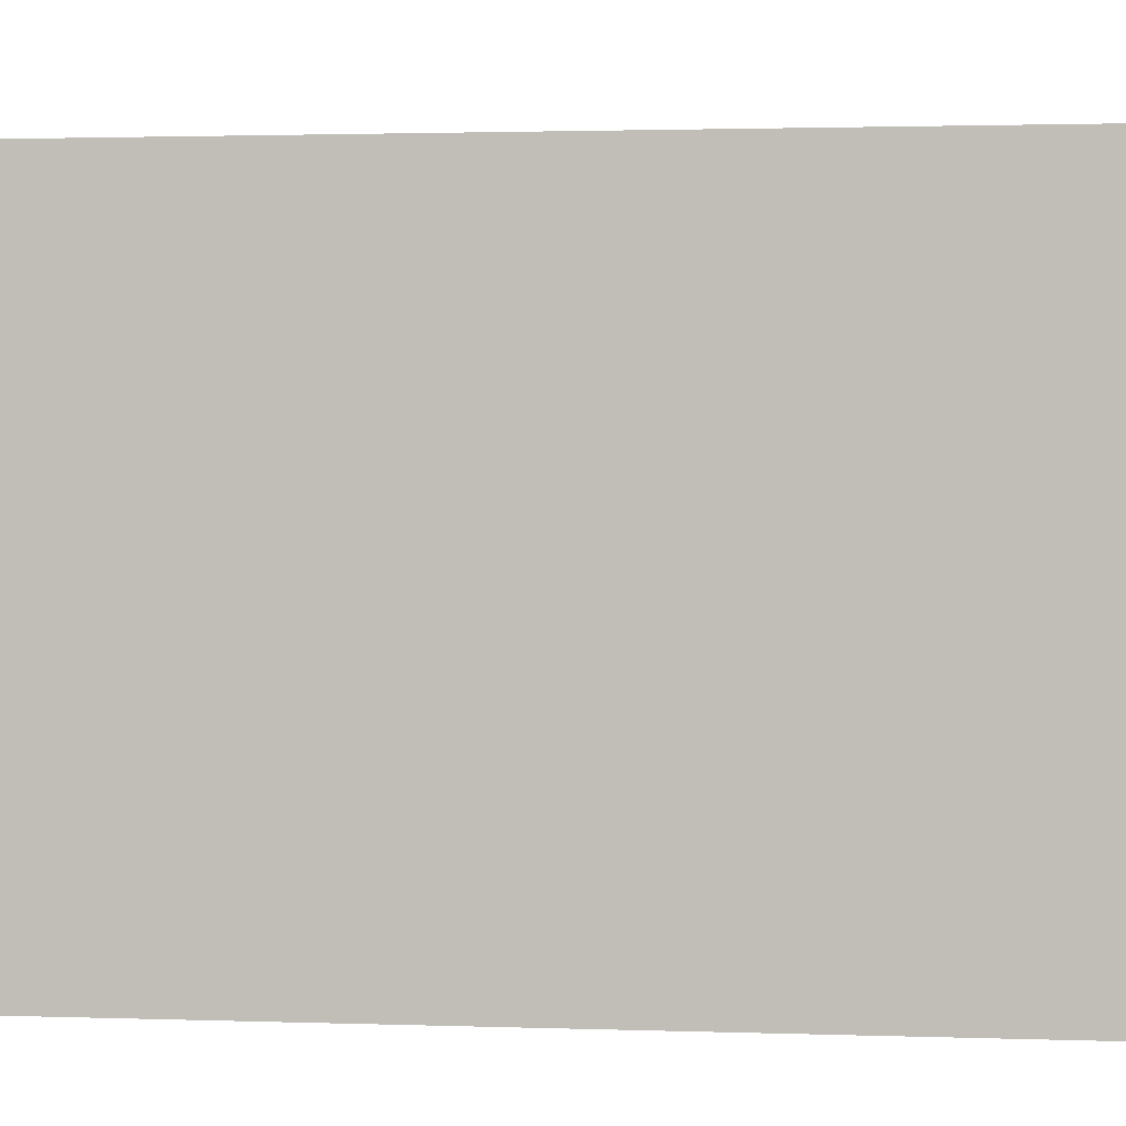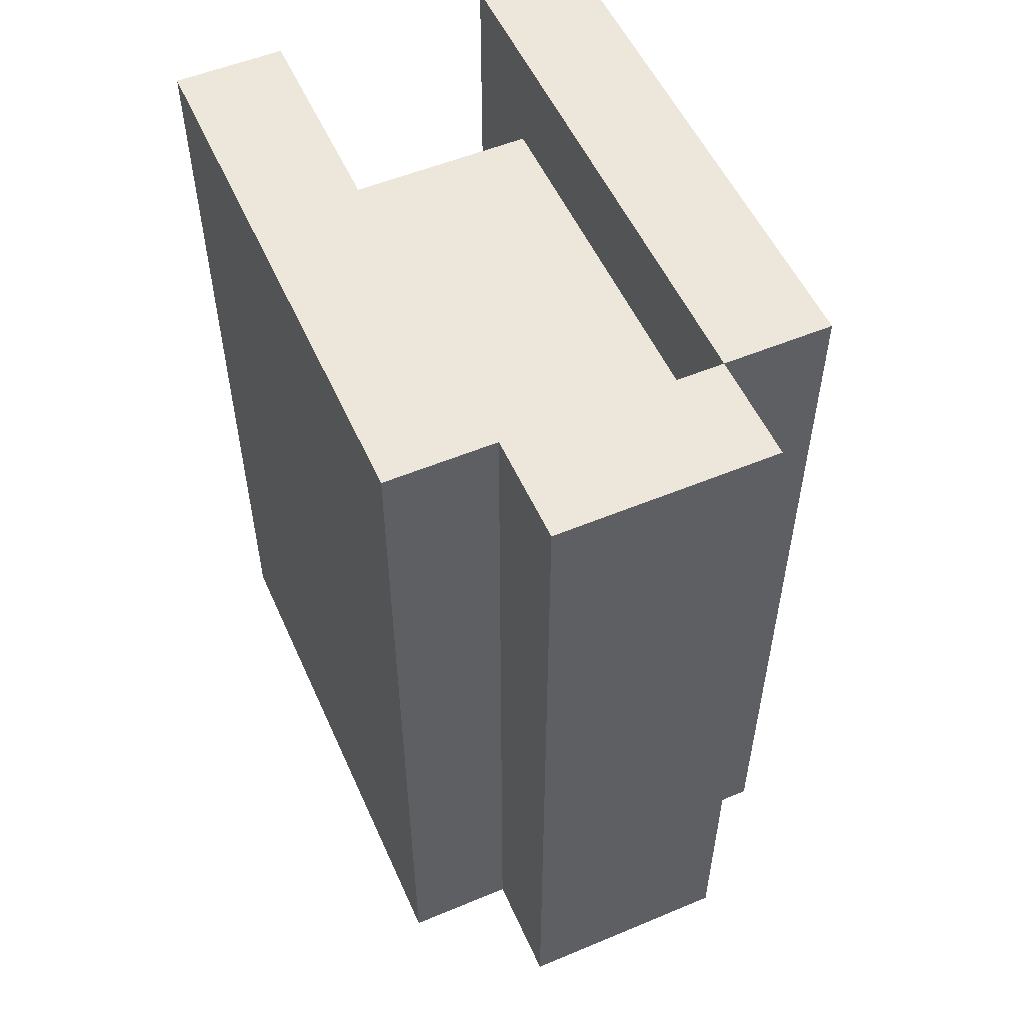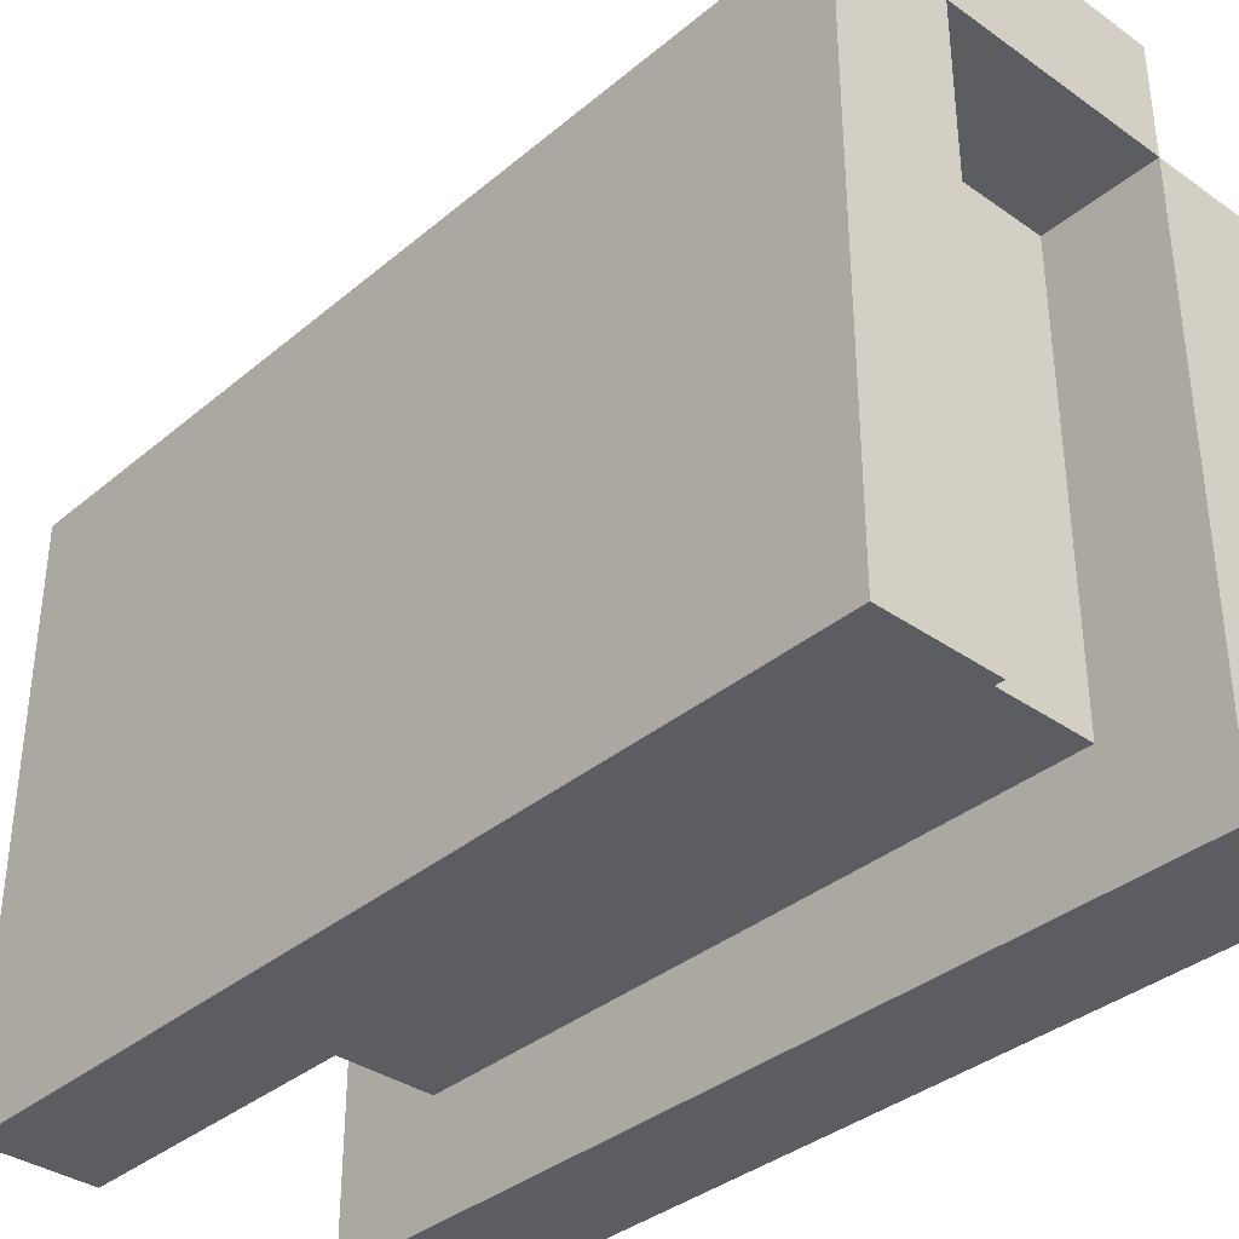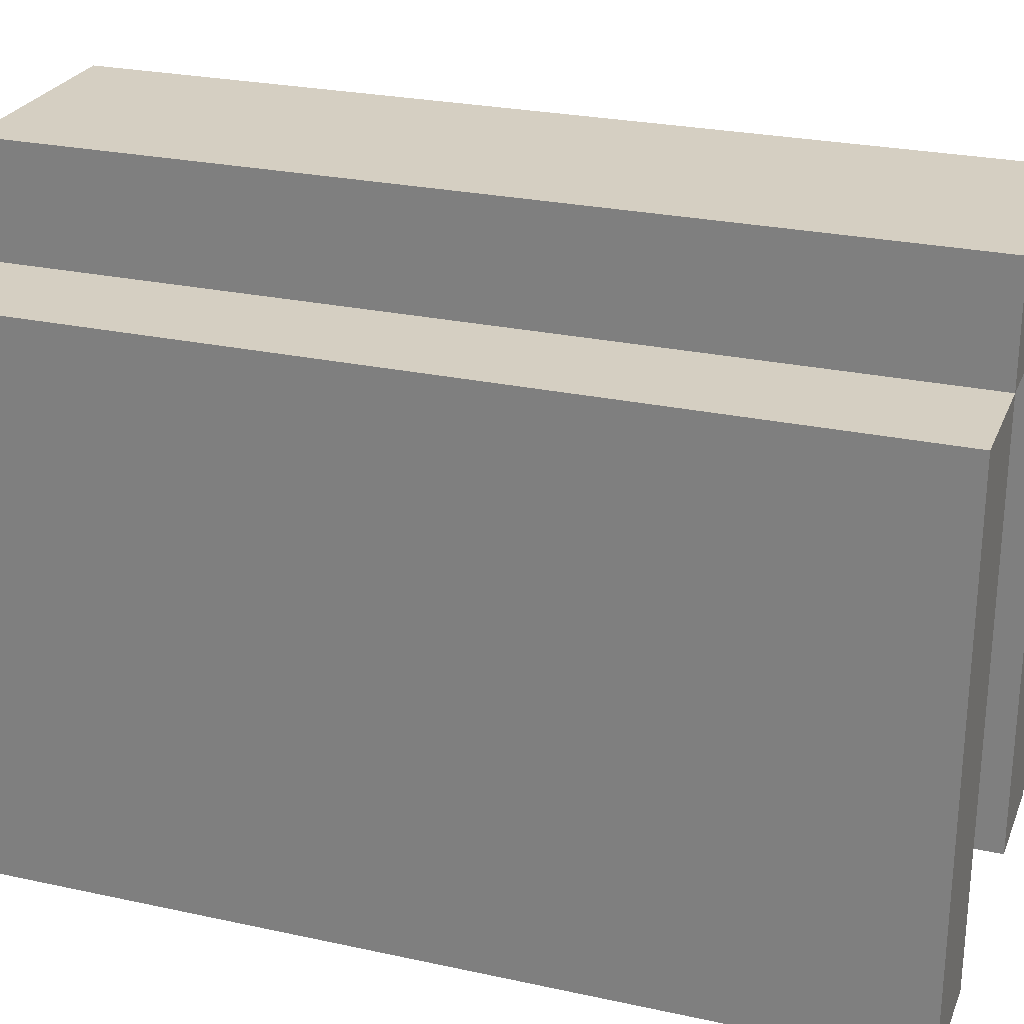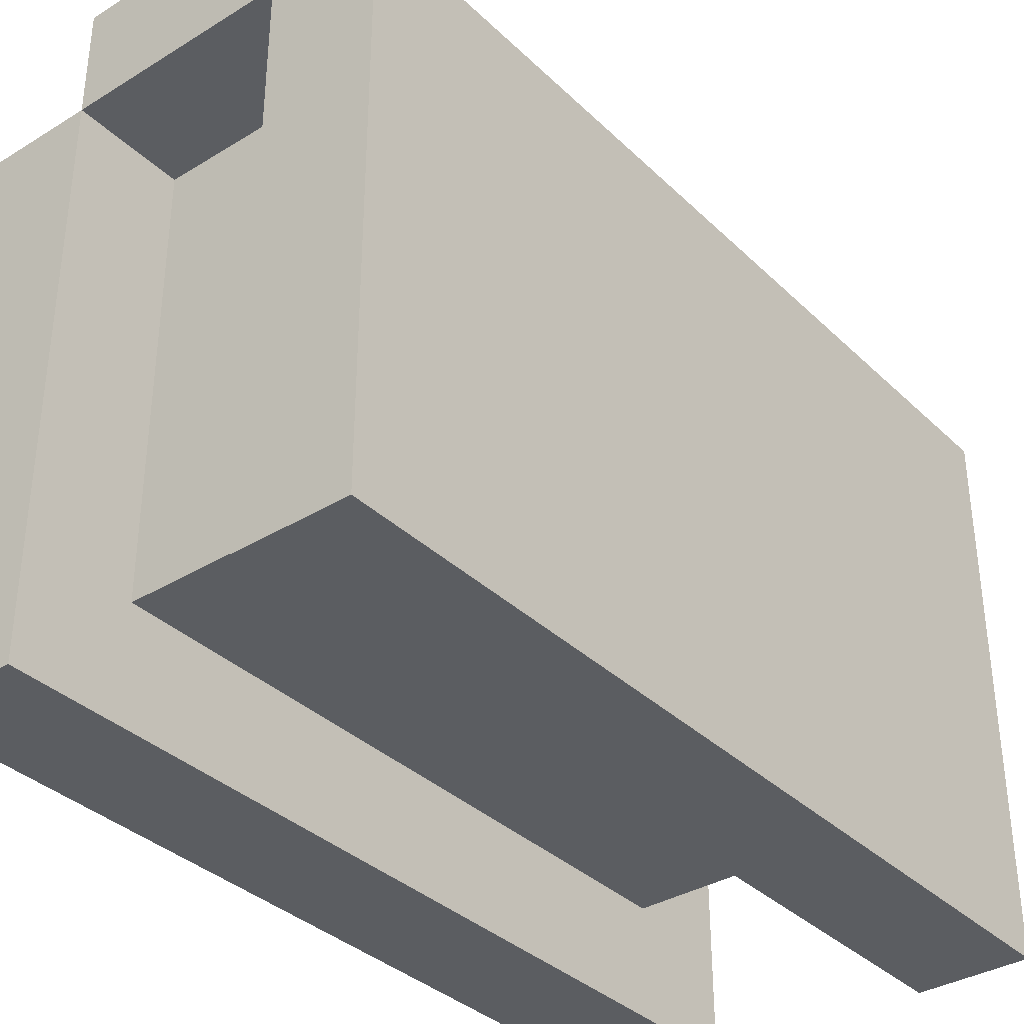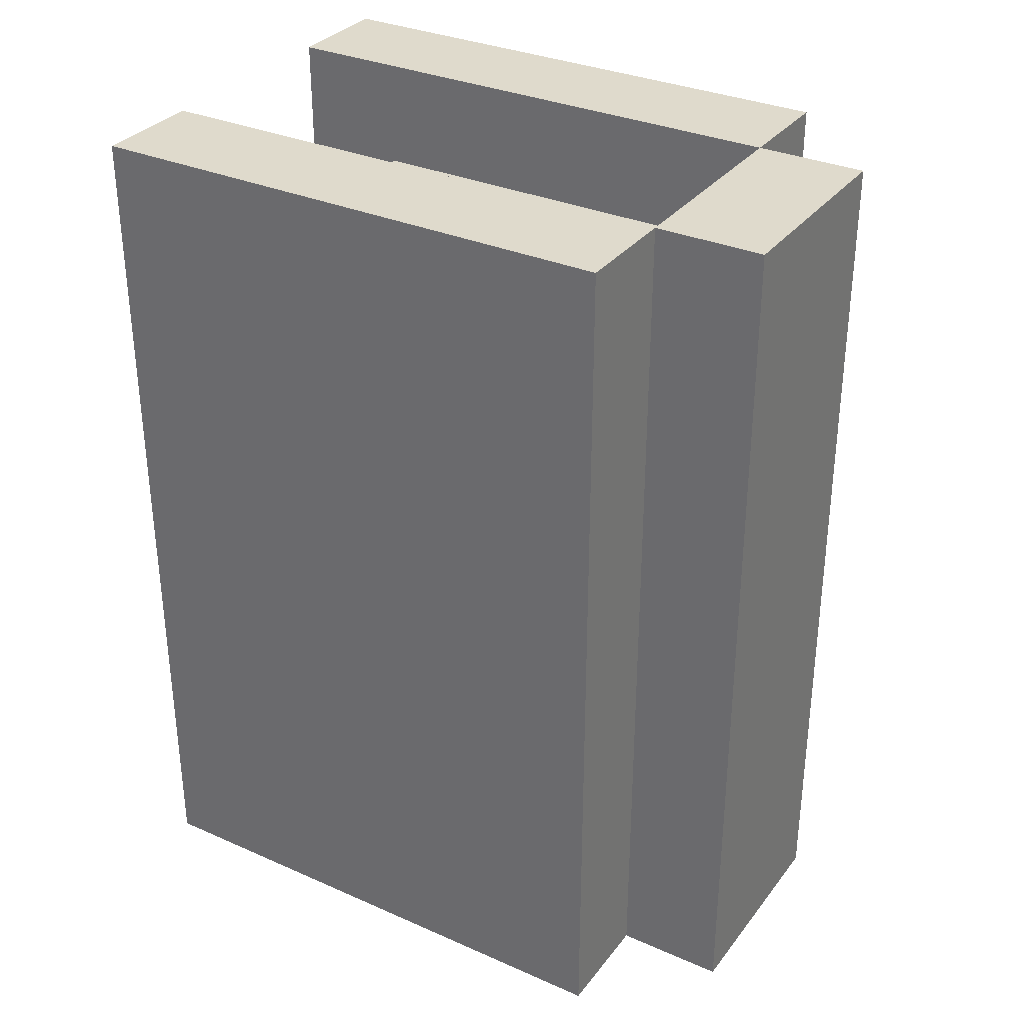
<metadata>
{"format":"obj","ext":"obj","renderer":"f3d","projection":"perspective","resolution":1024,"background":"white","views":[{"elev":1.9,"azim":96.7,"up":"+Z"},{"elev":53.9,"azim":-23.9,"up":"+Y"},{"elev":-35.9,"azim":137.4,"up":"+Z"},{"elev":25.9,"azim":109.1,"up":"+Z"},{"elev":-35.6,"azim":-141.1,"up":"+Z"},{"elev":32.5,"azim":-58.6,"up":"+Y"}]}
</metadata>
<code>
o
v 0.1 -0.4 0.5
v -0.1 -0.4 0.5
v 0.1 -0.2 0.5
v -0.1 -0.2 0.5
v 0.1 -0.1 0.5
v -0.1 -0.1 0.5
v 0.1 0.2 0.5
v -0.1 0.2 0.5
v 0.1 0.3 0.5
v -0.1 0.3 0.5
v 0.1 0.4 0.5
v -0.1 0.4 0.5
v 0.2 -0.4 0.4
v 0.1 -0.4 0.4
v -0.1 -0.4 0.4
v -0.2 -0.4 0.4
v 0.1 -0.2 0.4
v -0.1 -0.2 0.4
v 0.1 -0.1 0.4
v -0.1 -0.1 0.4
v 0.1 0.2 0.4
v -0.1 0.2 0.4
v 0.1 0.3 0.4
v -0.1 0.3 0.4
v 0.2 0.4 0.4
v 0.1 0.4 0.4
v -0.1 0.4 0.4
v -0.2 0.4 0.4
v 0.1 -0.4 0.4
v -0.1 -0.4 0.4
v 0.1 -0.3 0.4
v -0.1 -0.3 0.4
v 0.1 0.3 0.4
v -0.1 0.3 0.4
v 0.1 0.4 0.4
v -0.1 0.4 0.4
v 0.1 -0.3 0
v -0.1 -0.3 0
v 0.1 0.3 0
v -0.1 0.3 0
v 0.2 -0.4 -0.1
v 0.1 -0.4 -0.1
v -0.1 -0.4 -0.1
v -0.2 -0.4 -0.1
v 0.2 0.4 -0.1
v 0.1 0.4 -0.1
v -0.1 0.4 -0.1
v -0.2 0.4 -0.1
v 0.2 -0.4 0.4
v 0.2 0.4 0.4
v 0.2 -0.3 0.3
v 0.2 -0.2 0.3
v 0.2 0 0.3
v 0.2 0.1 0.3
v 0.2 0.2 0.3
v 0.2 0.3 0.3
v 0.2 -0.1 0.1
v 0.2 0 0.1
v 0.2 0.1 0.1
v 0.2 -0.3 0
v 0.2 -0.2 0
v 0.2 -0.1 0
v 0.2 0 0
v 0.2 0.2 0
v 0.2 0.3 0
v 0.2 -0.4 -0.1
v 0.2 0.4 -0.1
v 0.1 -0.4 0.5
v 0.1 -0.2 0.5
v 0.1 -0.1 0.5
v 0.1 0.2 0.5
v 0.1 0.3 0.5
v 0.1 0.4 0.5
v 0.1 -0.4 0.4
v 0.1 -0.2 0.4
v 0.1 -0.1 0.4
v 0.1 0.2 0.4
v 0.1 0.3 0.4
v 0.1 0.4 0.4
v -0.1 -0.4 0.4
v -0.1 -0.3 0.4
v -0.1 0.3 0.4
v -0.1 0.4 0.4
v -0.1 -0.3 0
v -0.1 0.3 0
v -0.1 -0.4 -0.1
v -0.1 0.4 -0.1
v 0.1 -0.4 0.4
v 0.1 -0.3 0.4
v 0.1 0.3 0.4
v 0.1 0.4 0.4
v 0.1 -0.3 0
v 0.1 0.3 0
v 0.1 -0.4 -0.1
v 0.1 0.4 -0.1
v -0.1 -0.4 0.5
v -0.1 -0.2 0.5
v -0.1 -0.1 0.5
v -0.1 0.2 0.5
v -0.1 0.3 0.5
v -0.1 0.4 0.5
v -0.1 -0.4 0.4
v -0.1 -0.2 0.4
v -0.1 -0.1 0.4
v -0.1 0.2 0.4
v -0.1 0.3 0.4
v -0.1 0.4 0.4
v -0.2 -0.4 0.4
v -0.2 0.4 0.4
v -0.2 -0.4 -0.1
v -0.2 0.4 -0.1
v 0.2 -0.4 0.4
v 0.2 -0.4 -0.1
v 0.1 -0.4 0.5
v 0.1 -0.4 0.4
v 0.1 -0.4 -0.1
v -0.1 -0.4 0.5
v -0.1 -0.4 0.4
v -0.1 -0.4 -0.1
v -0.2 -0.4 0.4
v -0.2 -0.4 -0.1
v 0.1 -0.3 0.4
v 0.1 -0.3 0
v -0.1 -0.3 0.4
v -0.1 -0.3 0
v 0.1 0.3 0.4
v 0.1 0.3 0
v -0.1 0.3 0.4
v -0.1 0.3 0
v 0.2 0.4 0.4
v 0.2 0.4 -0.1
v 0.1 0.4 0.5
v 0.1 0.4 0.4
v 0.1 0.4 -0.1
v -0.1 0.4 0.5
v -0.1 0.4 0.4
v -0.1 0.4 -0.1
v -0.2 0.4 0.4
v -0.2 0.4 -0.1
f 3 2 1
f 4 2 3
f 5 4 3
f 6 4 5
f 7 6 5
f 8 6 7
f 9 8 7
f 10 8 9
f 11 10 9
f 12 10 11
f 17 14 13
f 18 16 15
f 19 17 13
f 20 16 18
f 21 19 13
f 22 16 20
f 23 21 13
f 24 16 22
f 25 23 13
f 26 23 25
f 27 16 24
f 28 16 27
f 29 30 31
f 31 30 32
f 33 34 35
f 35 34 36
f 37 38 39
f 39 38 40
f 41 42 45
f 45 42 46
f 43 44 47
f 47 44 48
f 51 50 49
f 52 50 51
f 53 50 52
f 54 50 53
f 55 50 54
f 56 50 55
f 57 53 52
f 58 54 53
f 58 53 57
f 59 55 54
f 59 54 58
f 60 51 49
f 60 52 51
f 61 57 52
f 61 52 60
f 62 58 57
f 62 57 61
f 63 59 58
f 63 58 62
f 64 55 59
f 64 59 63
f 64 56 55
f 65 50 56
f 65 56 64
f 66 63 62
f 66 62 61
f 66 65 64
f 66 61 60
f 66 60 49
f 66 64 63
f 67 50 65
f 67 65 66
f 74 69 68
f 75 70 69
f 75 69 74
f 76 71 70
f 76 70 75
f 77 72 71
f 77 71 76
f 78 73 72
f 78 72 77
f 79 73 78
f 84 81 80
f 85 83 82
f 86 84 80
f 86 85 84
f 87 83 85
f 87 85 86
f 88 89 92
f 90 91 93
f 88 92 94
f 92 93 94
f 93 91 95
f 94 93 95
f 96 97 102
f 97 98 103
f 102 97 103
f 98 99 104
f 103 98 104
f 99 100 105
f 104 99 105
f 100 101 106
f 105 100 106
f 106 101 107
f 108 109 110
f 110 109 111
f 115 113 112
f 116 113 115
f 117 115 114
f 118 115 117
f 120 119 118
f 121 119 120
f 124 123 122
f 125 123 124
f 126 127 128
f 128 127 129
f 130 131 133
f 133 131 134
f 132 133 135
f 135 133 136
f 136 137 138
f 138 137 139

</code>
